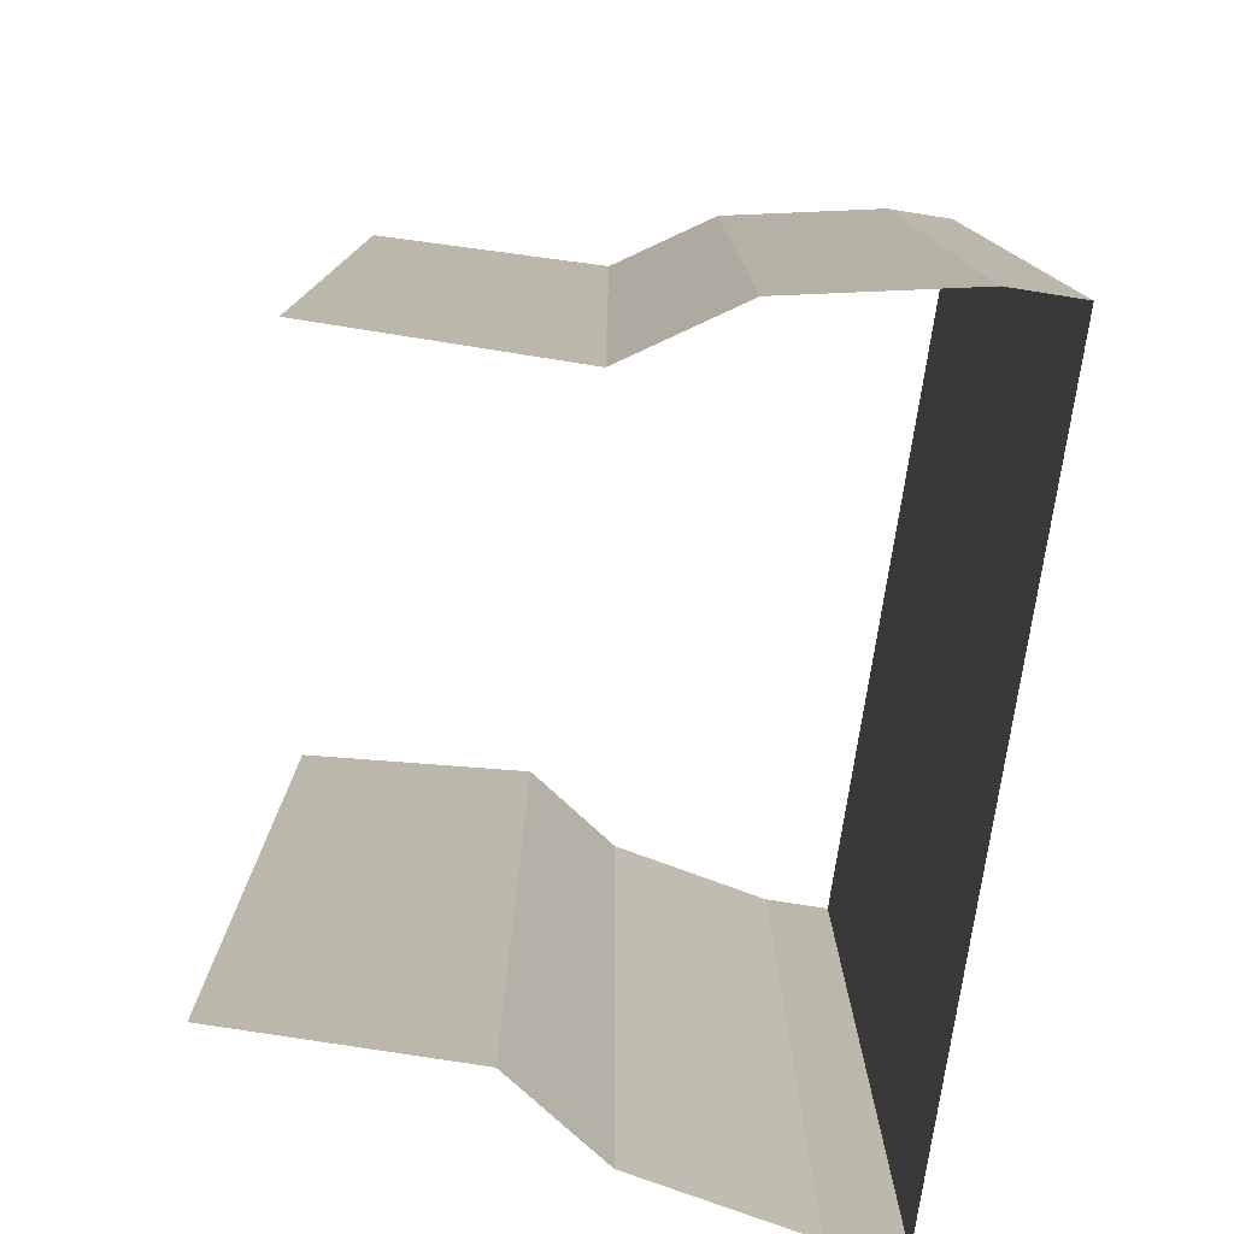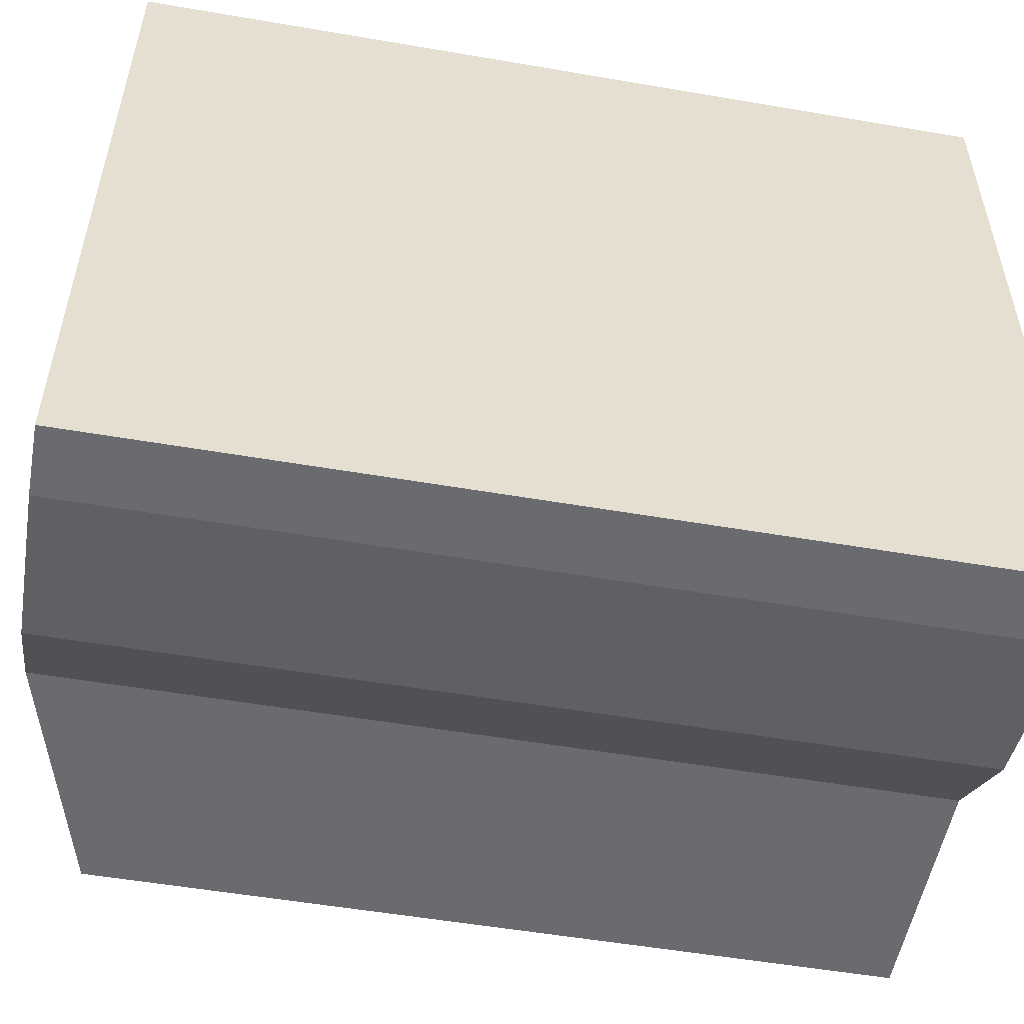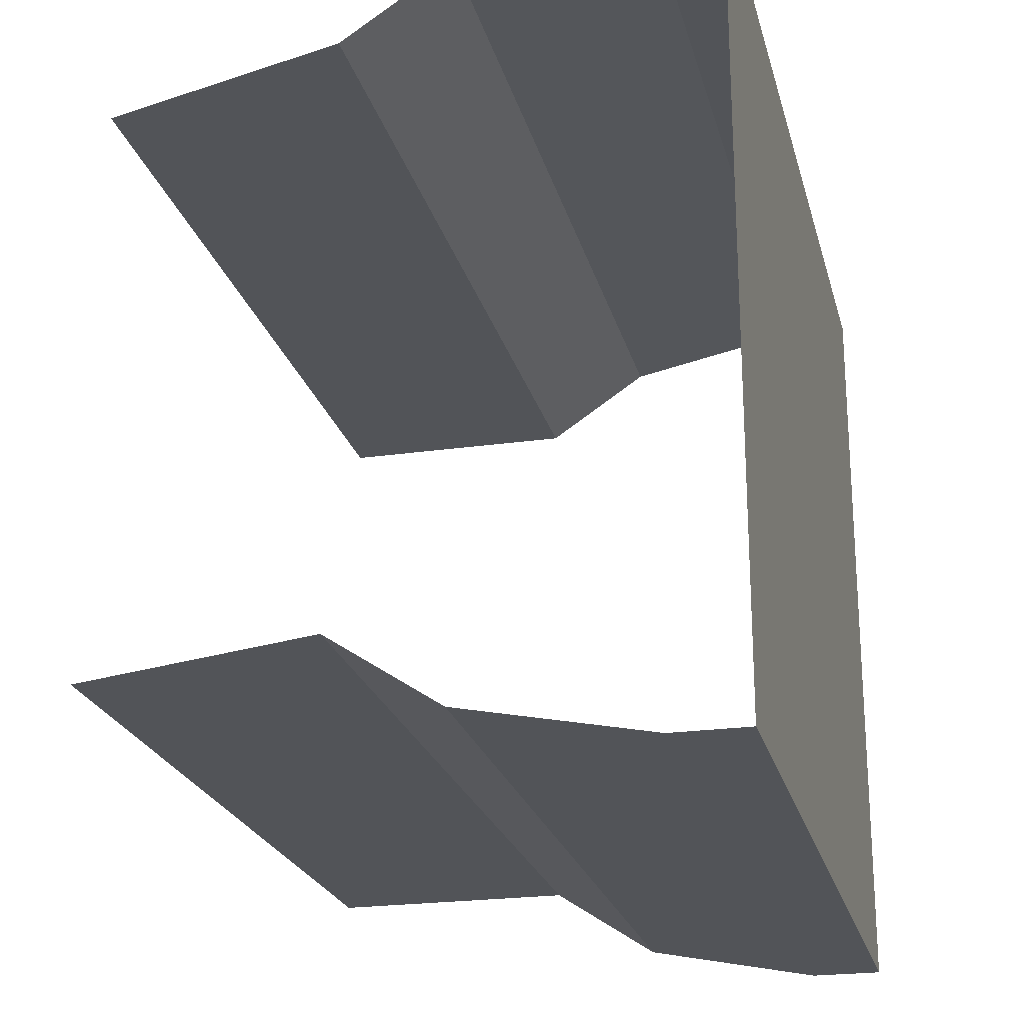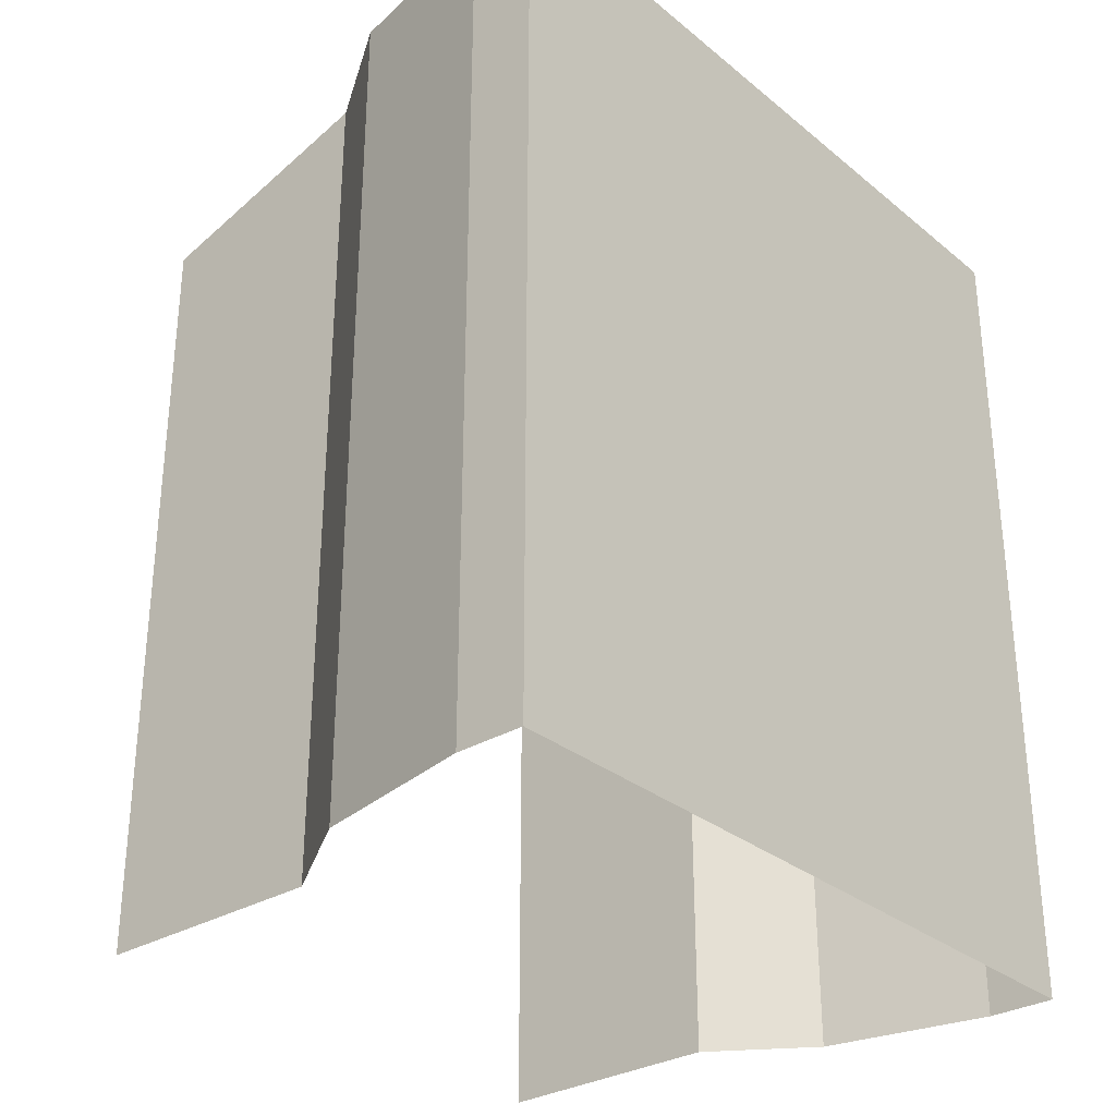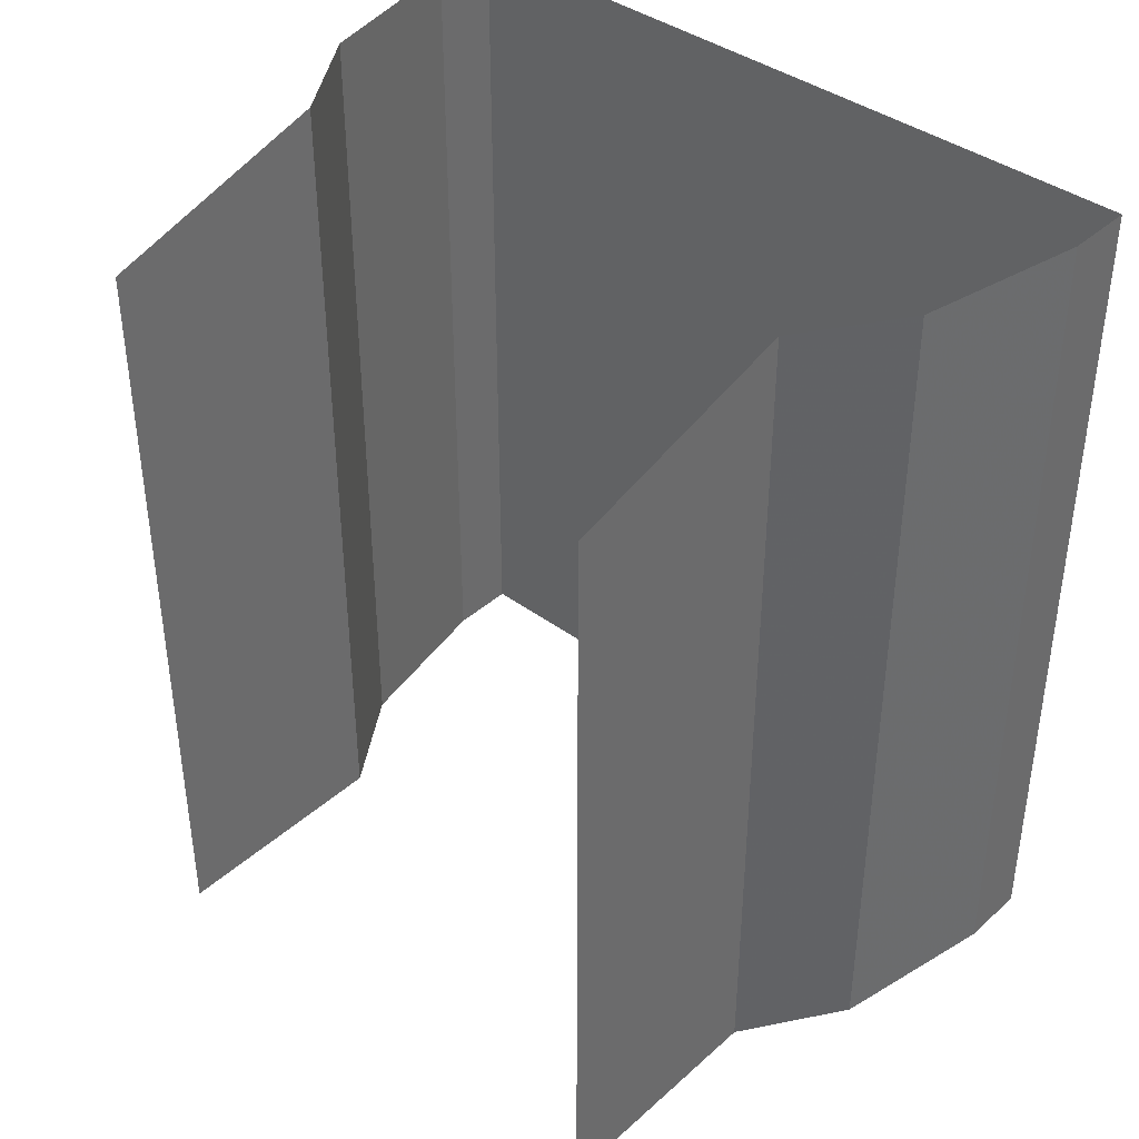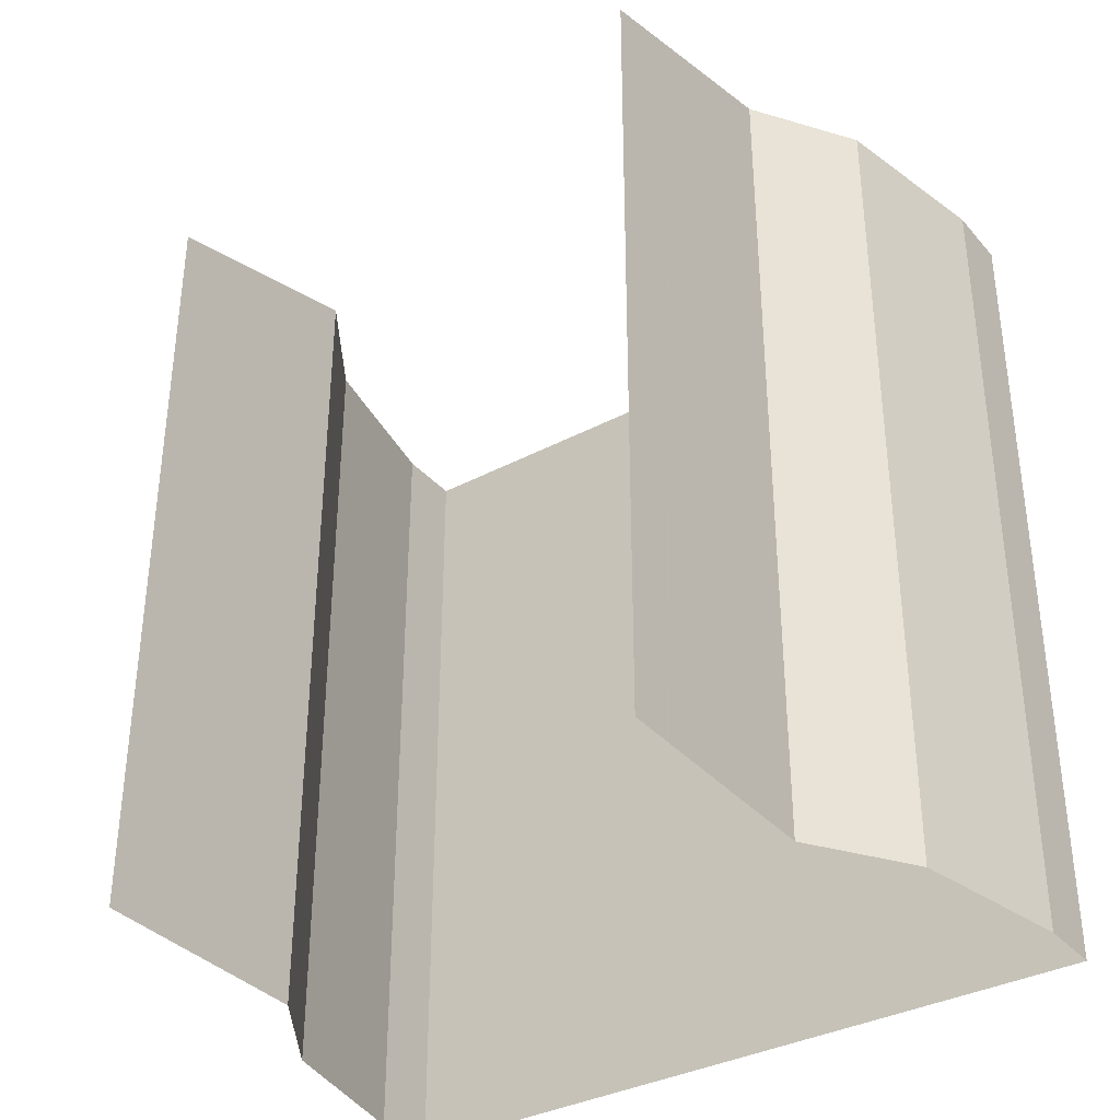
<metadata>
{"format":"obj","ext":"obj","renderer":"f3d","projection":"perspective","resolution":1024,"background":"white","views":[{"elev":-77.8,"azim":171.1,"up":"+Y"},{"elev":-53.4,"azim":-100.4,"up":"+Z"},{"elev":-22.8,"azim":-166.3,"up":"+Z"},{"elev":-30.7,"azim":-139.2,"up":"+Y"},{"elev":39.7,"azim":132.3,"up":"+Y"},{"elev":-35.4,"azim":125.0,"up":"+Y"}]}
</metadata>
<code>
v -105 -80 -73 1
v -105 -55 -73 1
v -105 -55 -95 1
v -105 -80 -95 1
v -103 -80 -73 1
v -103 -55 -73 1
v -98 -80 -74 1
v -98 -55 -74 1
v -98 -80 -94 1
v -98 -55 -94 1
v -95 -55 -92 1
v -95 -80 -92 1
v -103 -80 -95 1
v -103 -55 -95 1
v -88 -57 -92 1
v -88 -80 -92 1
v -95 -80 -76 1
v -95 -55 -76 1
v -88 -80 -76 1
v -88 -57 -76 1
f 1 2 3
f 1 3 4
f 5 6 2
f 5 2 1
f 7 8 6
f 7 6 5
f 9 10 11
f 9 11 12
f 13 14 10
f 13 10 9
f 4 3 14
f 4 14 13
f 12 11 15
f 12 15 16
f 17 18 8
f 17 8 7
f 19 20 18
f 19 18 17

</code>
